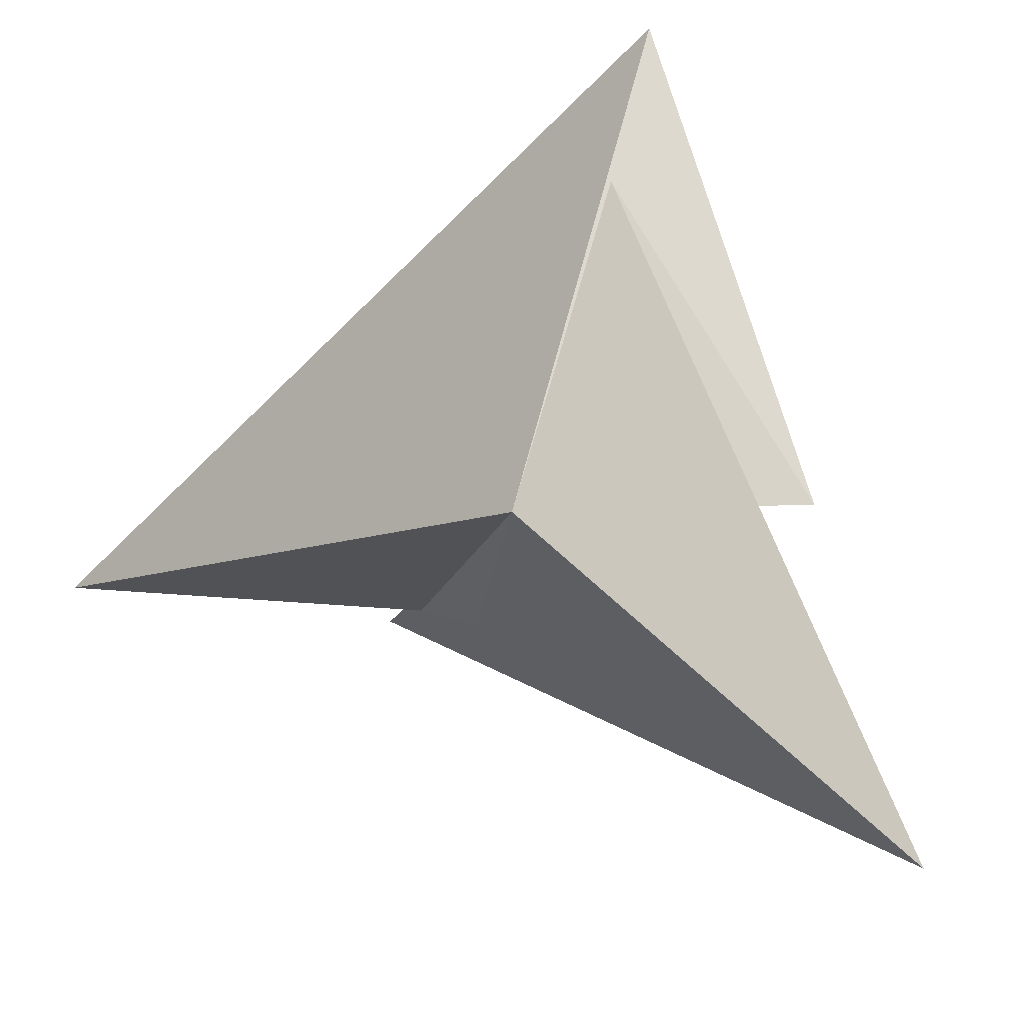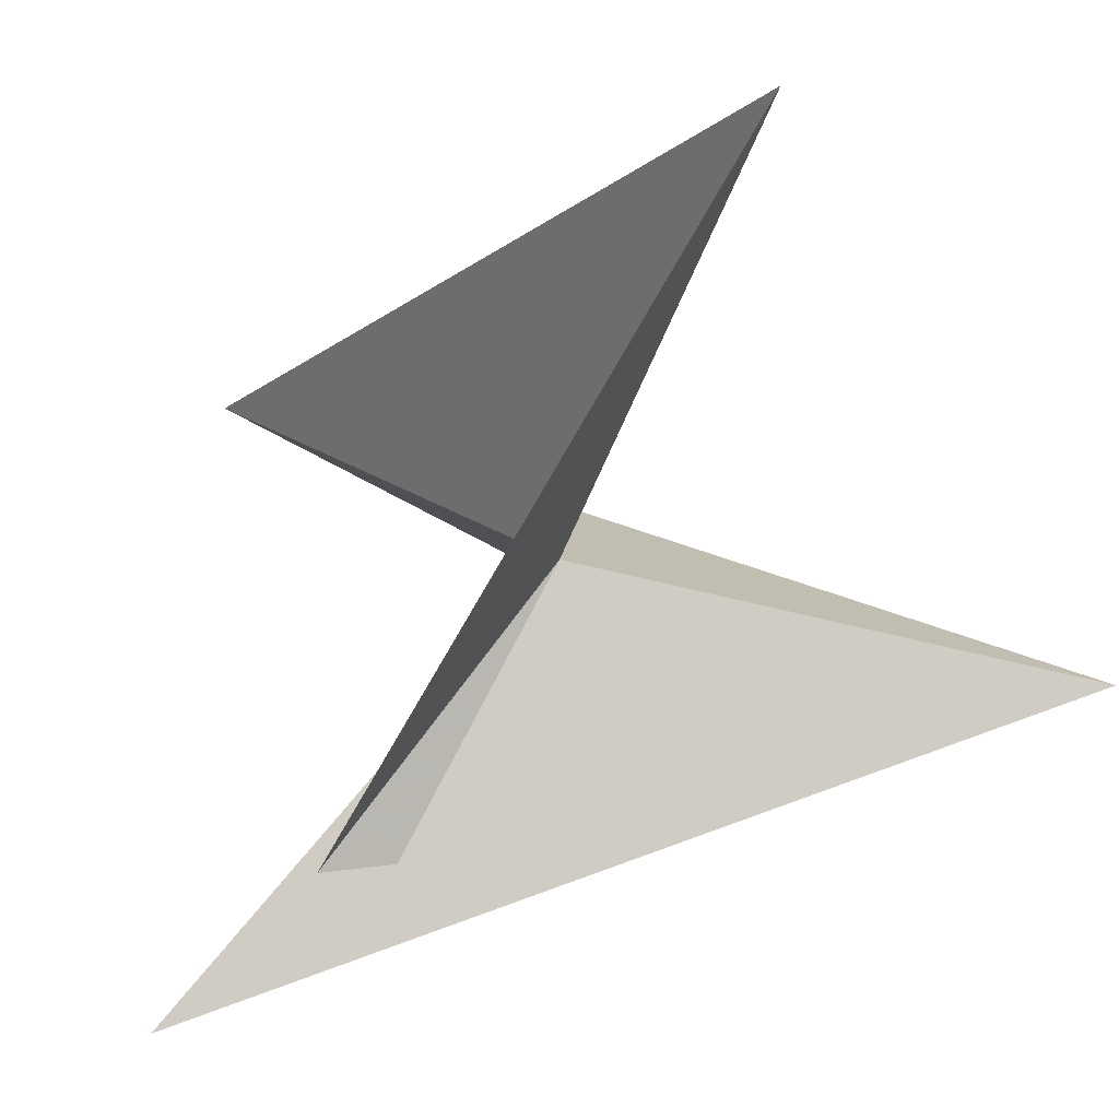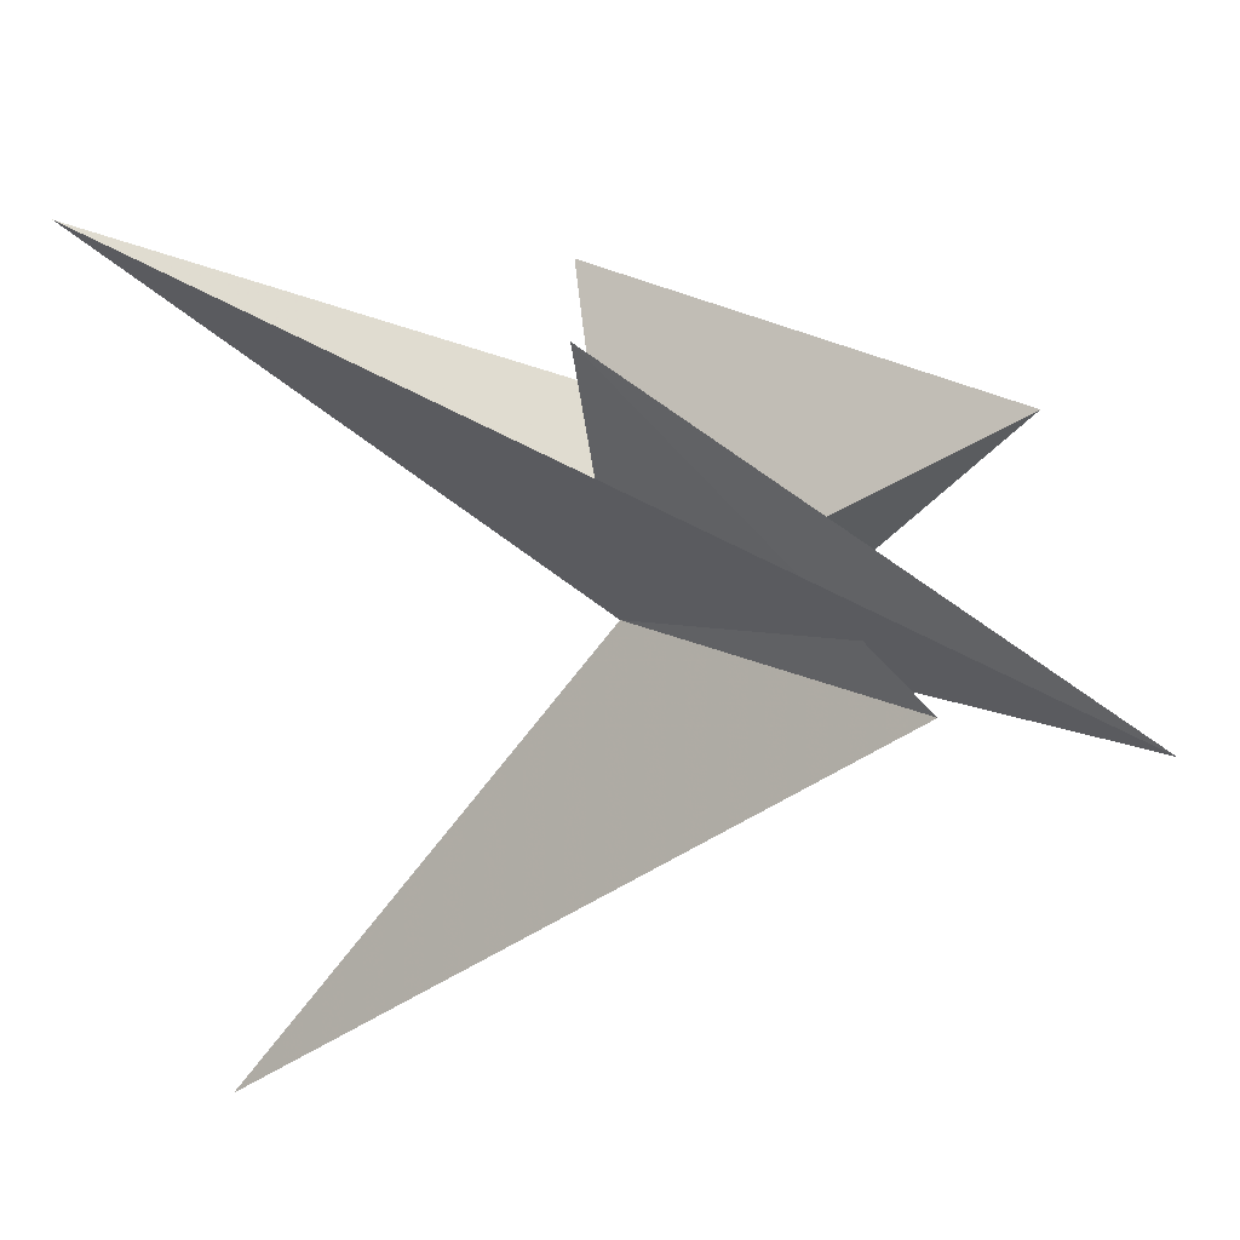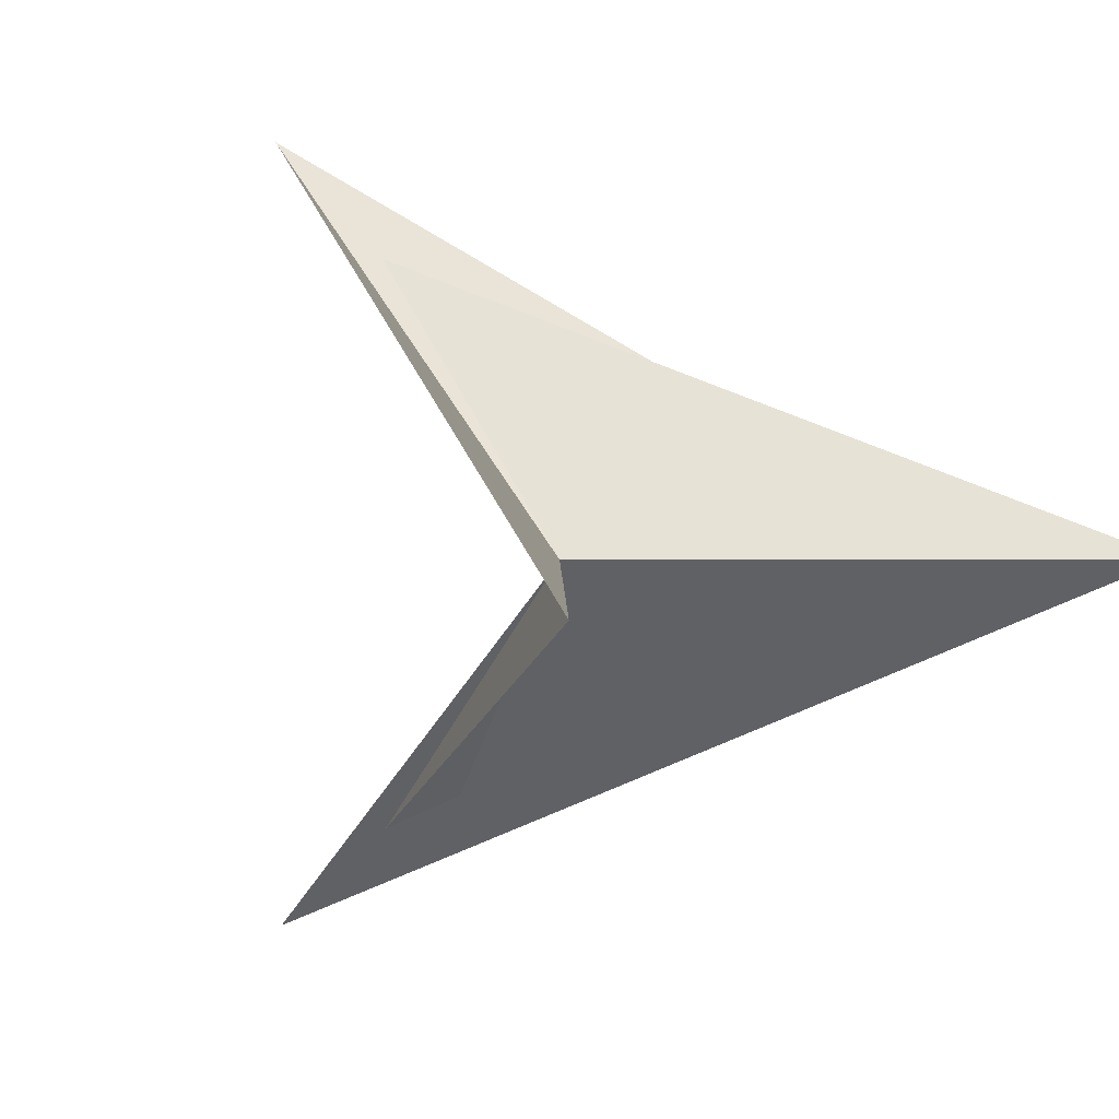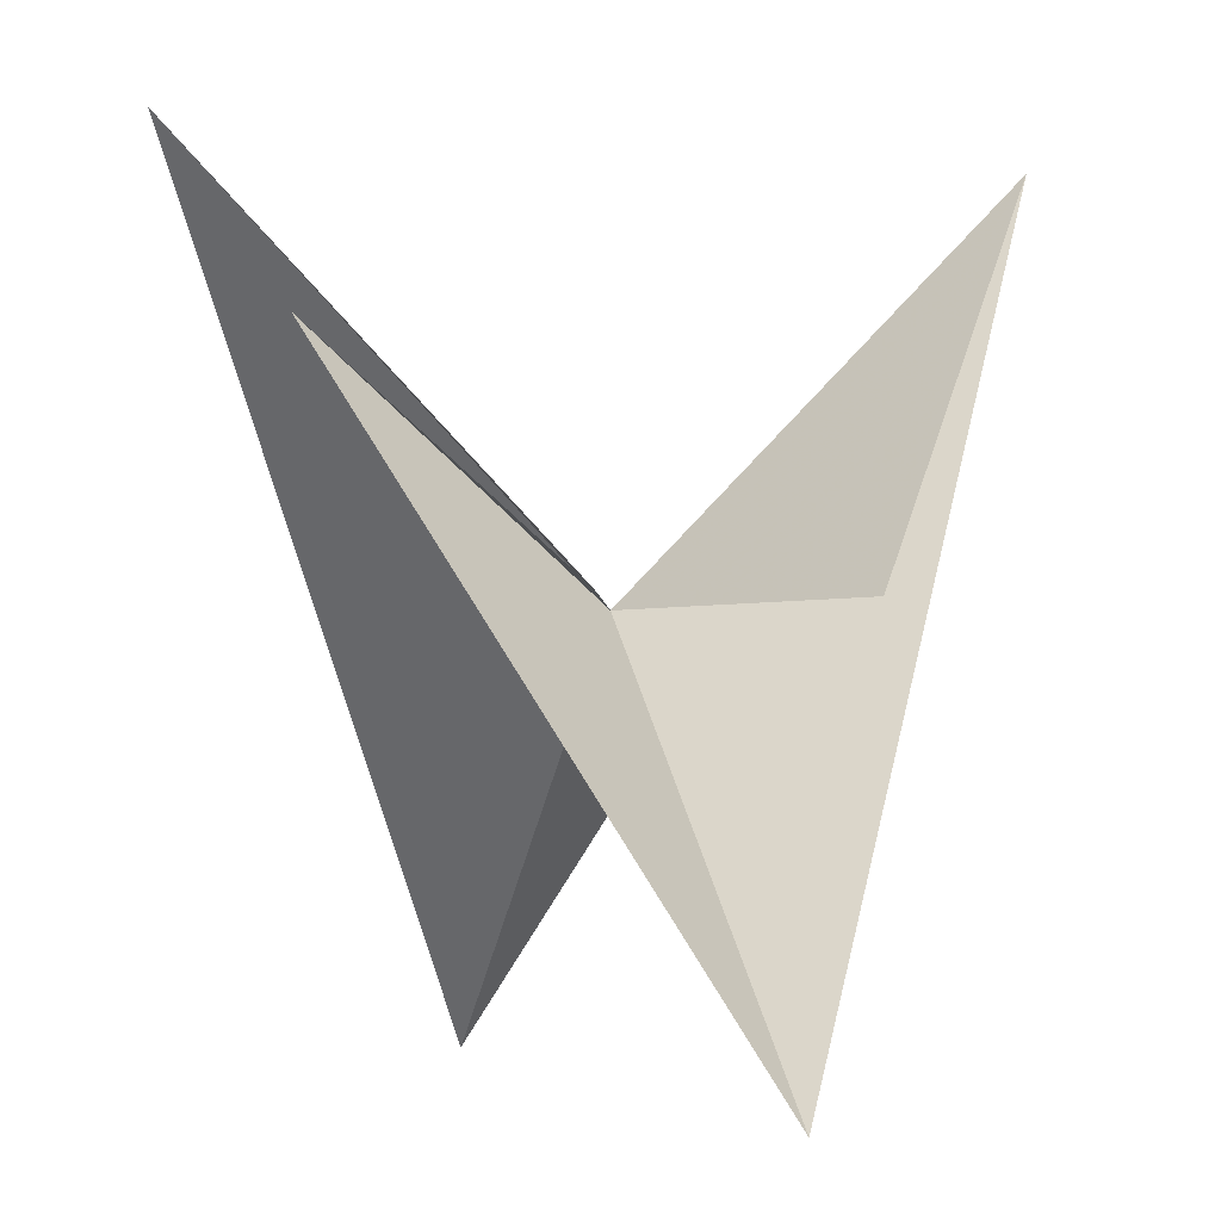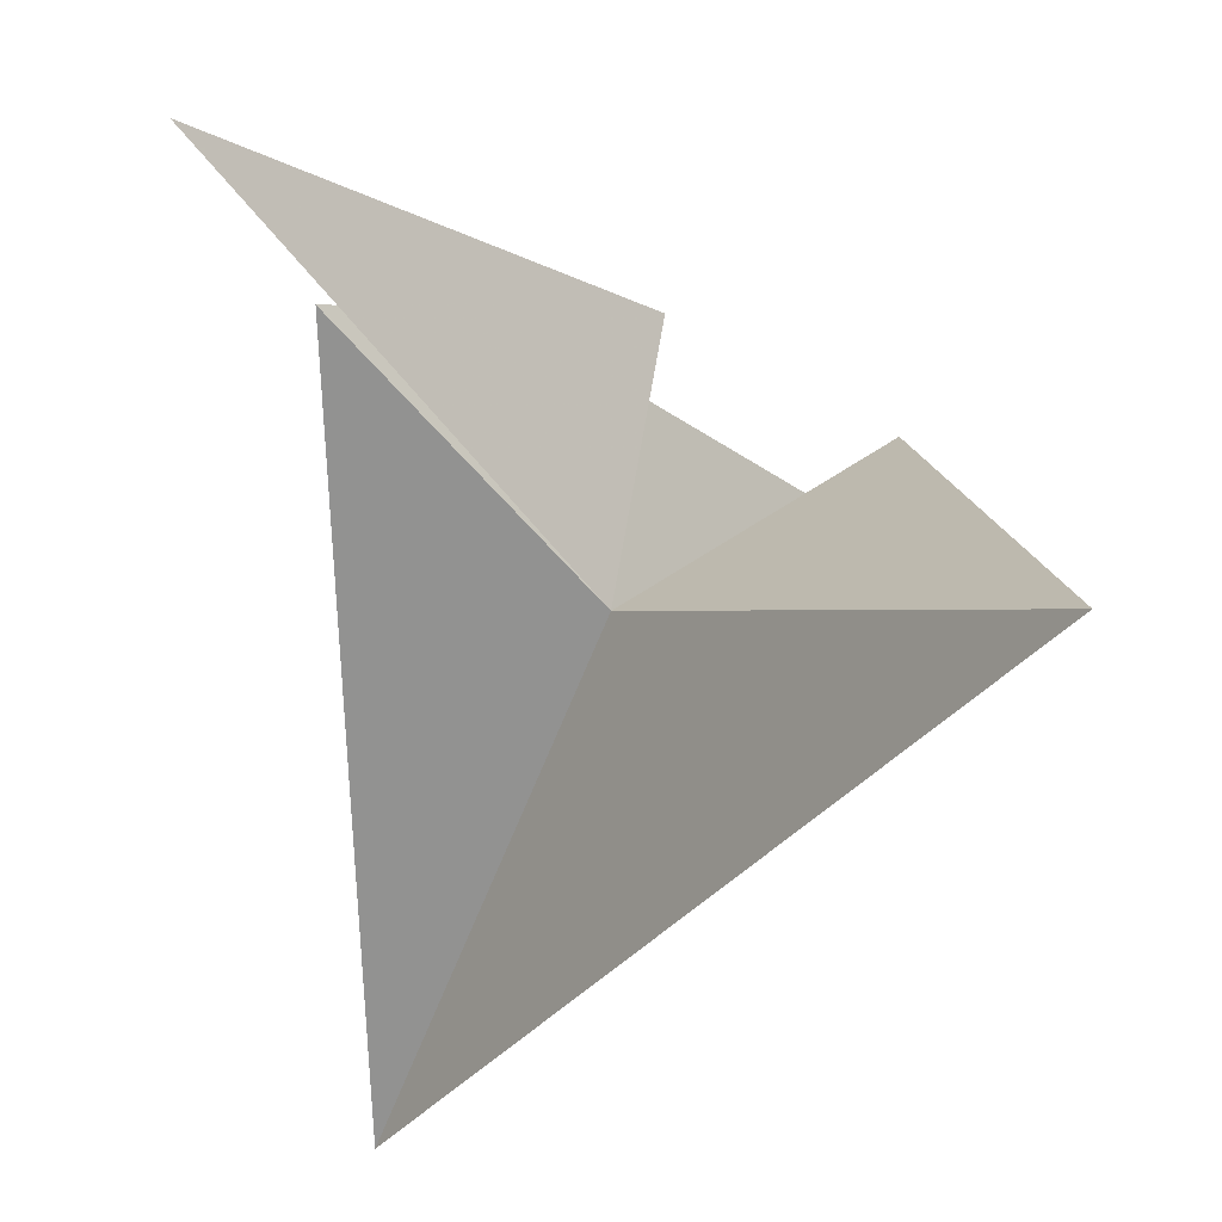
<metadata>
{"format":"obj","ext":"obj","renderer":"f3d","projection":"perspective","resolution":1024,"background":"white","views":[{"elev":-61.1,"azim":158.4,"up":"+Z"},{"elev":-44.1,"azim":117.0,"up":"+Y"},{"elev":-68.3,"azim":-82.2,"up":"+Y"},{"elev":4.5,"azim":134.3,"up":"+Y"},{"elev":-2.9,"azim":-111.0,"up":"+Z"},{"elev":61.7,"azim":122.3,"up":"+Z"}]}
</metadata>
<code>
v	0	0	0
v      -1	0    -1
v	0    -1	1
v      -0.7     -0.3    0
v       -0    -0.7    0.6
v	1	0    -1
v	0	1	1
v      -0.7     0.3     0
v      -0     0.7     0.6
f 1 2 3
f 1 3 4
f 1 4 5
f 1 5 6
f 1 6 7
f 1 7 8
f 1 8 9
f 1 9 2

</code>
